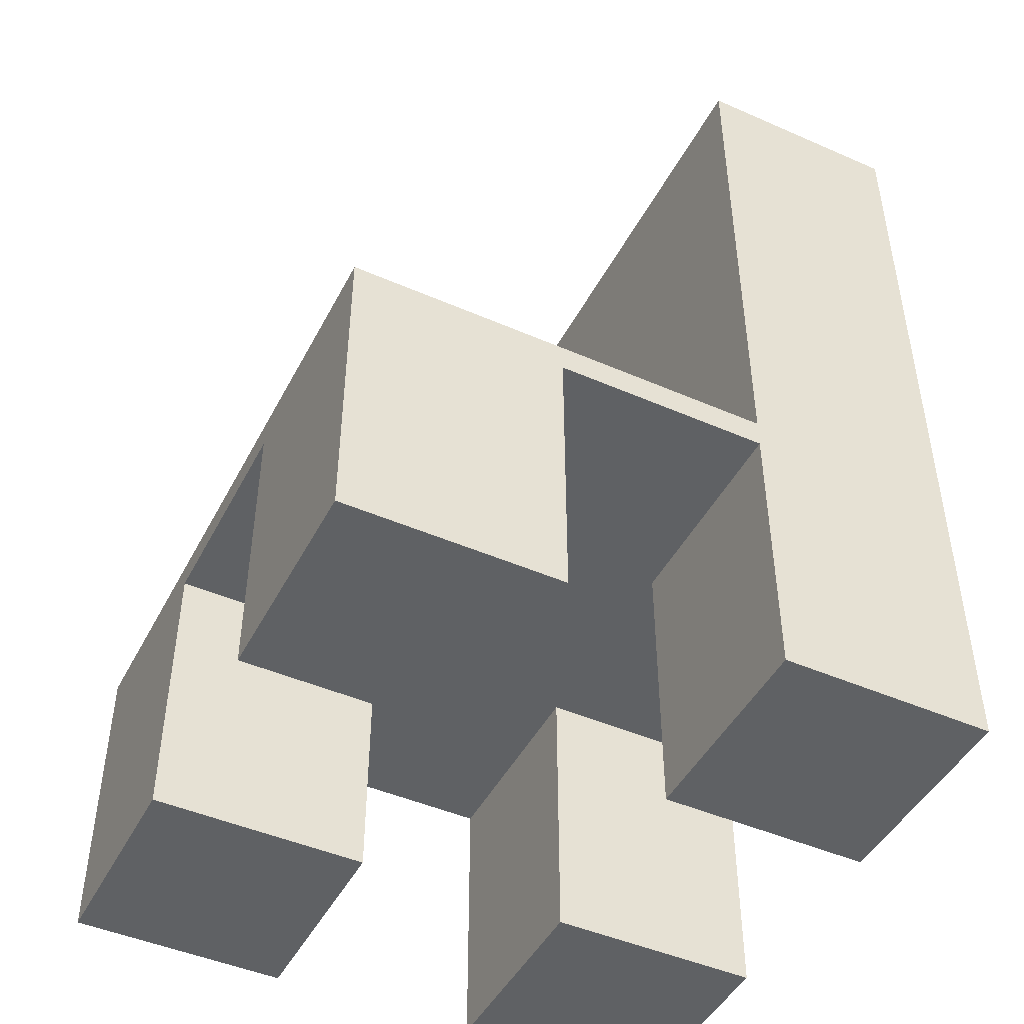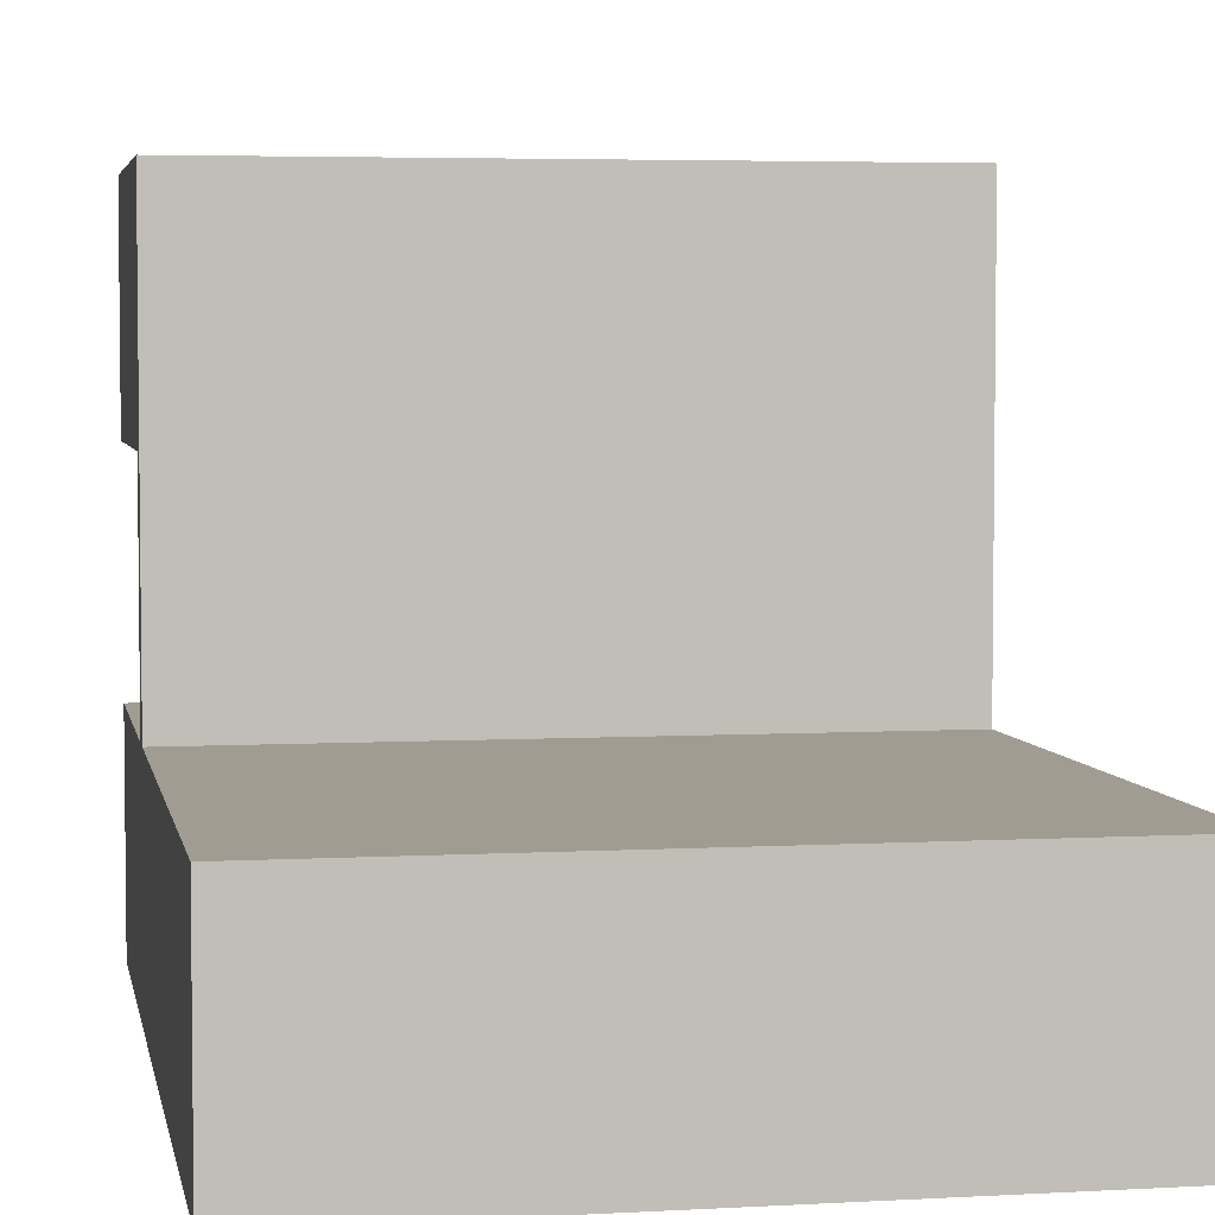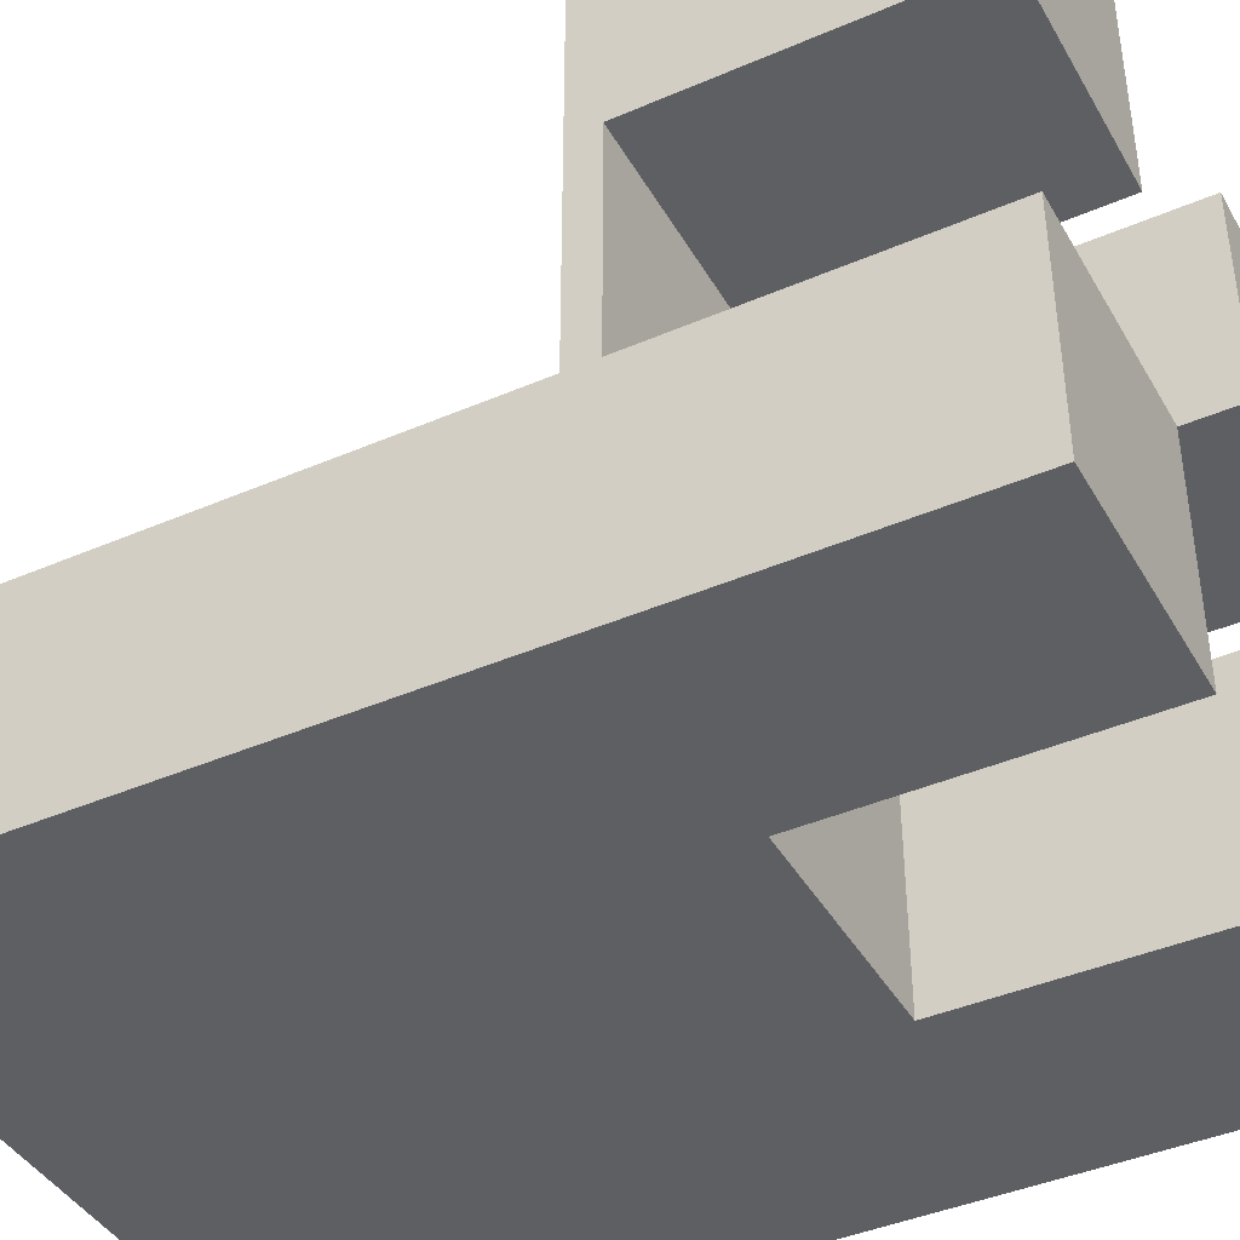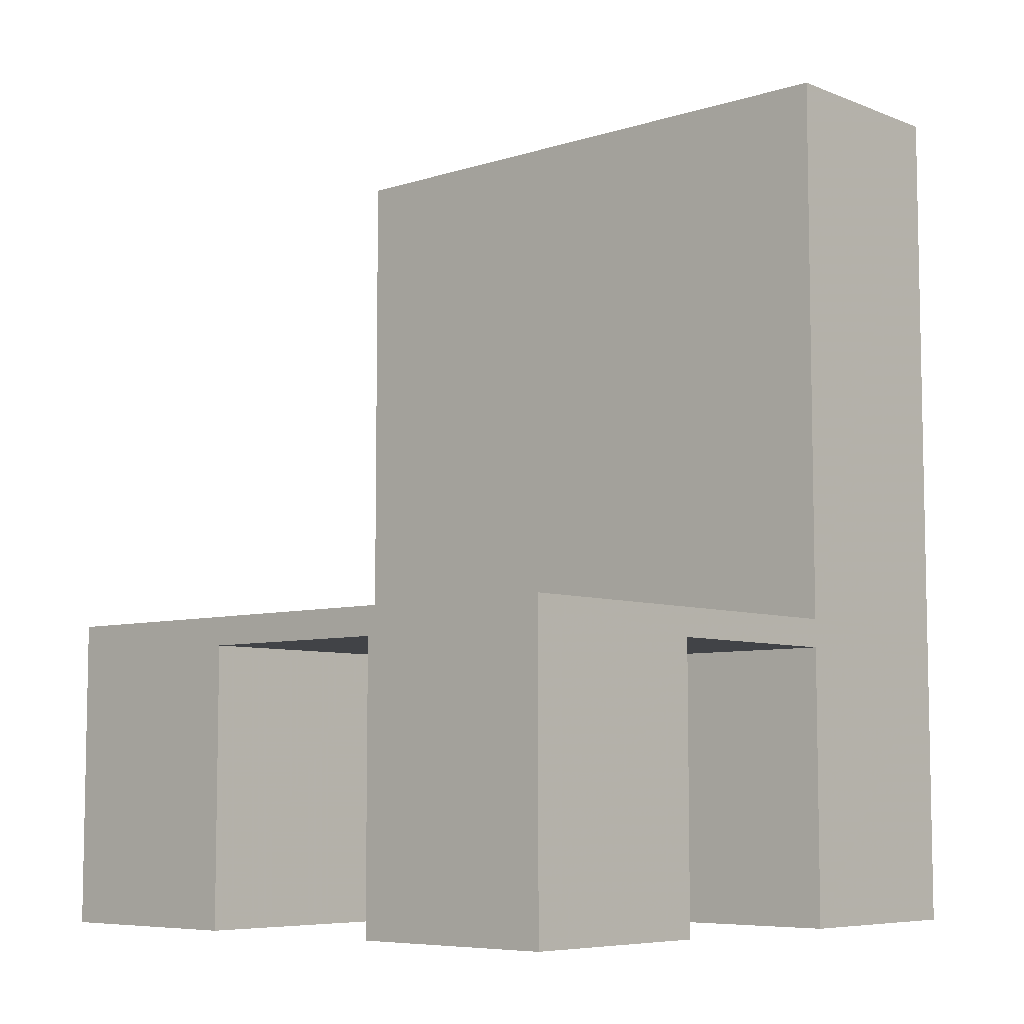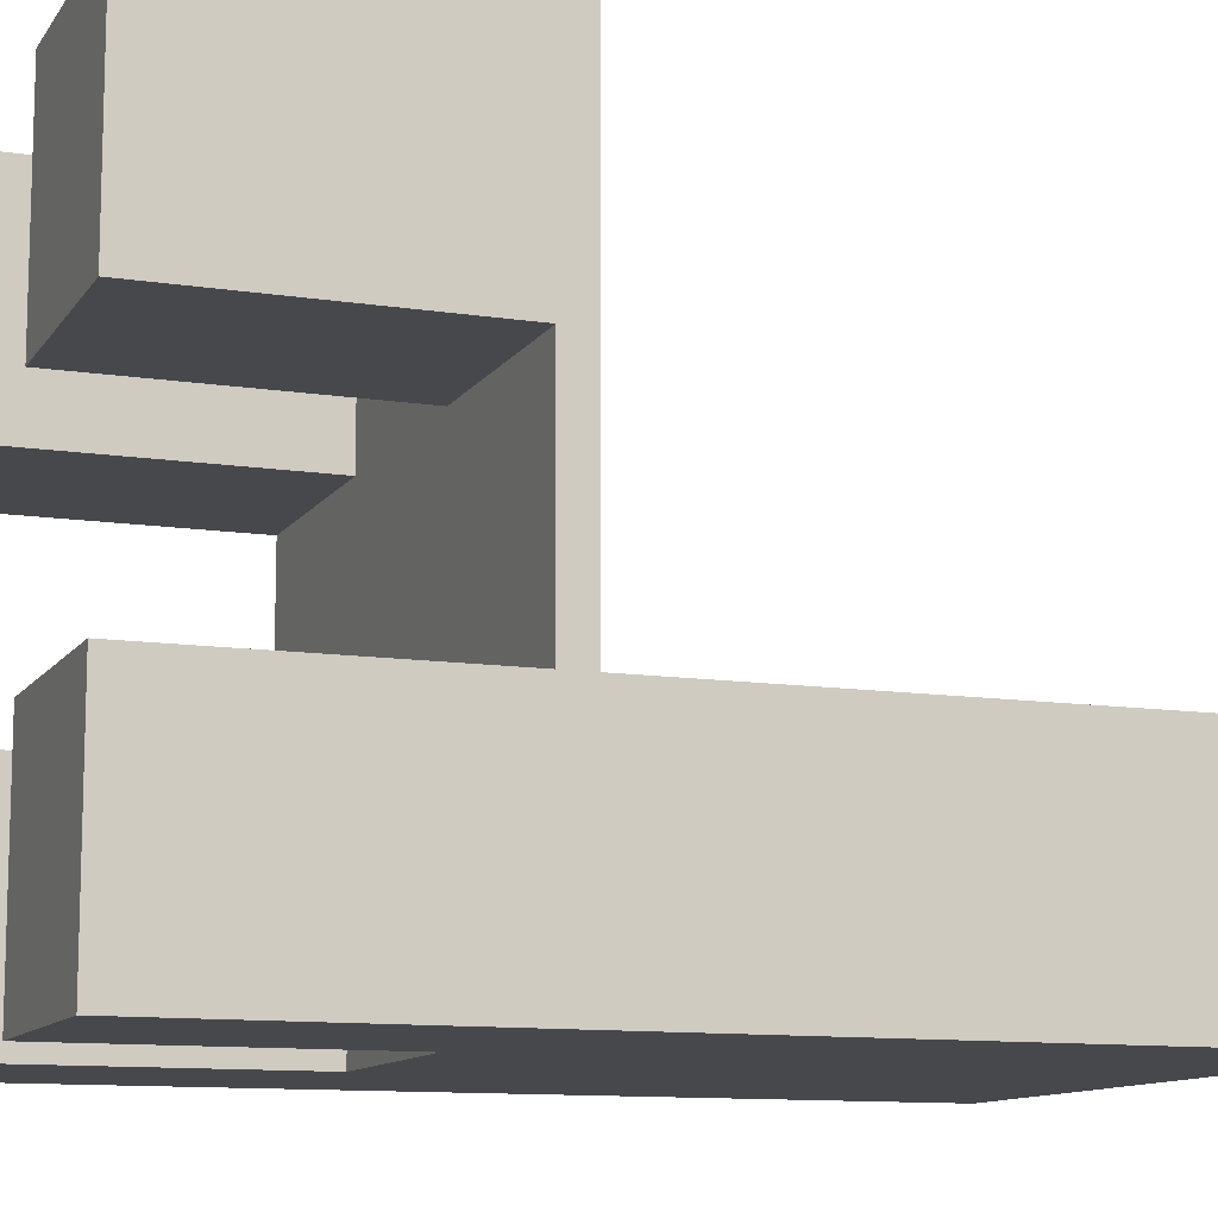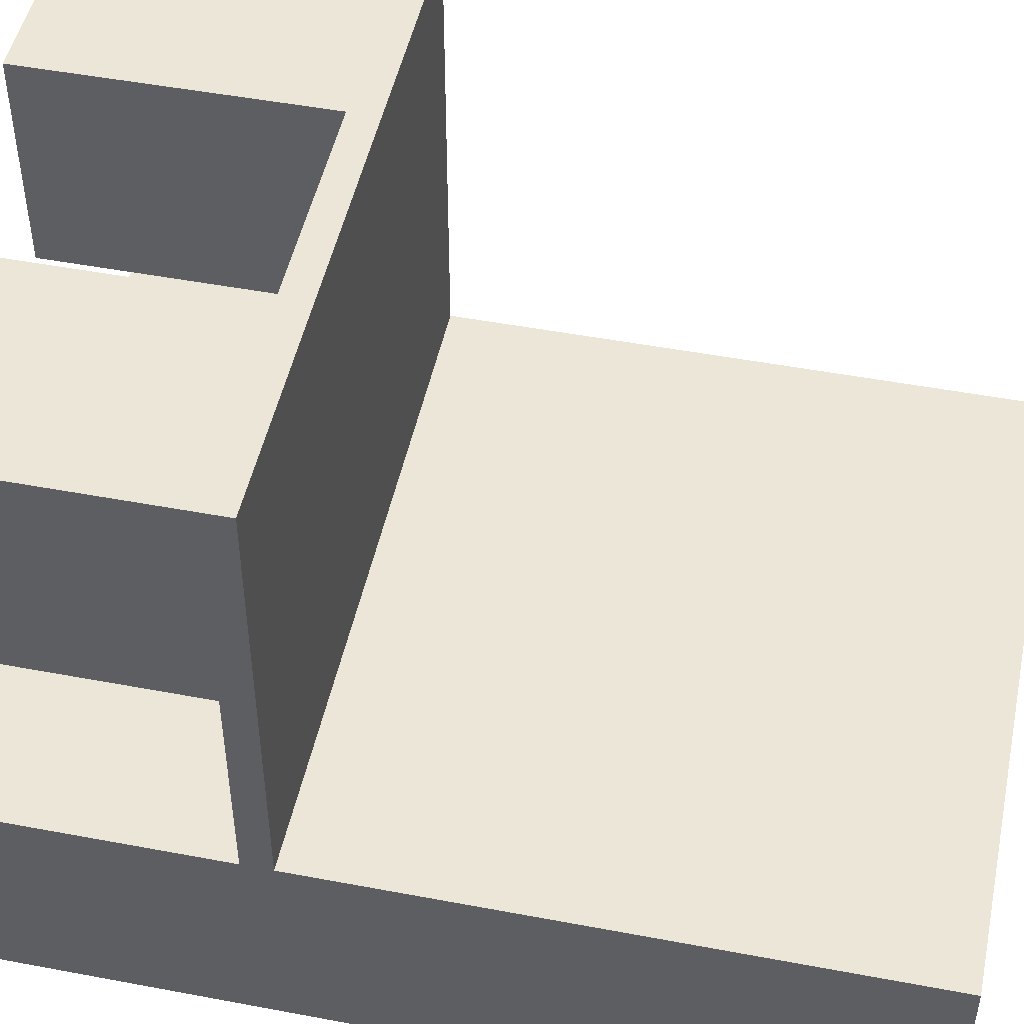
<metadata>
{"format":"obj","ext":"obj","renderer":"f3d","projection":"perspective","resolution":1024,"background":"white","views":[{"elev":-46.4,"azim":63.5,"up":"+Y"},{"elev":4.4,"azim":169.6,"up":"+Z"},{"elev":-41.6,"azim":-62.4,"up":"+Z"},{"elev":-7.0,"azim":42.1,"up":"+Y"},{"elev":-11.2,"azim":69.3,"up":"+Z"},{"elev":48.7,"azim":101.9,"up":"+Z"}]}
</metadata>
<code>
o Cube
v 1 0.04496 -1
v 1 0.04496 1
v -1 0.04496 1
v -1 0.04496 -1
v 1 -0.04496 -1
v 1 -0.04496 1
v -1 -0.04496 1
v -1 -0.04496 -1
v 1 0.04496 -0.3333
v 1 0.04496 0.3333
v -1 0.04496 0.3333
v -1 0.04496 -0.3333
v 1 -0.04496 -0.3333
v 1 -0.04496 0.3333
v -1 -0.04496 0.3333
v -1 -0.04496 -0.3333
v 0.3333 0.04496 -1
v -0.3333 0.04496 -1
v 0.3333 0.04496 1
v -0.3333 0.04496 1
v 0.3333 -0.04496 -1
v -0.3333 -0.04496 -1
v 0.3333 -0.04496 1
v -0.3333 -0.04496 1
v -0.3333 -0.04496 -0.3333
v 0.3333 -0.04496 -0.3333
v -0.3333 -0.04496 0.3333
v 0.3333 -0.04496 0.3333
v 0.3333 0.04496 -0.3333
v -0.3333 0.04496 -0.3333
v 0.3333 0.04496 0.3333
v -0.3333 0.04496 0.3333
v -0.3333 1.807 -1
v -1 1.807 -1
v -1 1.807 -0.3333
v 1 -0.9258 0.3333
v 1 -0.9258 1
v -0.3333 -0.9258 -1
v -1 -0.9258 -1
v -0.3333 -0.9258 1
v -1 -0.9258 1
v -1 -0.9258 -0.3333
v 1 1.807 -1
v 1 1.807 -0.3333
v 1 -0.9258 -1
v 1 -0.9258 -0.3333
v -1 -0.9258 0.3333
v 0.3333 -0.9258 -0.3333
v 0.3333 -0.9258 0.3333
v -0.3333 1.807 -0.3333
v 0.3333 1.807 -1
v 0.3333 -0.9258 -1
v 0.3333 -0.9258 1
v -0.3333 -0.9258 -0.3333
v -0.3333 -0.9258 0.3333
v 0.3333 1.807 -0.3333
f 20 32 11
f 26 21 52
f 14 10 2
f 24 20 3
f 12 4 8
f 22 8 4
f 7 3 11
f 11 12 16
f 5 1 9
f 13 9 10
f 27 24 40
f 25 27 15
f 4 12 35
f 32 30 12
f 9 29 31
f 29 30 32
f 9 1 43
f 6 23 53
f 26 13 14
f 25 26 28
f 23 28 49
f 22 21 26
f 1 5 21
f 17 21 22
f 6 2 19
f 23 19 20
f 30 29 56
f 27 28 23
f 10 31 19
f 19 31 32
f 55 40 41
f 38 54 42
f 50 33 34
f 43 51 56
f 51 33 50
f 52 45 46
f 49 36 37
f 1 17 51
f 25 16 42
f 22 25 54
f 17 18 33
f 14 6 37
f 15 27 55
f 18 4 34
f 5 13 46
f 8 22 38
f 13 26 48
f 21 5 45
f 24 7 41
f 28 14 36
f 29 9 44
f 7 15 47
f 16 8 39
f 12 30 50
f 20 11 3
f 26 52 48
f 14 2 6
f 24 3 7
f 12 8 16
f 22 4 18
f 7 11 15
f 11 16 15
f 5 9 13
f 13 10 14
f 27 40 55
f 25 15 16
f 4 35 34
f 32 12 11
f 9 31 10
f 29 32 31
f 9 43 44
f 6 53 37
f 26 14 28
f 25 28 27
f 23 49 53
f 22 26 25
f 1 21 17
f 17 22 18
f 6 19 23
f 23 20 24
f 30 56 50
f 27 23 24
f 10 19 2
f 19 32 20
f 55 41 47
f 38 42 39
f 50 34 35
f 43 56 44
f 51 50 56
f 52 46 48
f 49 37 53
f 1 51 43
f 25 42 54
f 22 54 38
f 17 33 51
f 14 37 36
f 15 55 47
f 18 34 33
f 5 46 45
f 8 38 39
f 13 48 46
f 21 45 52
f 24 41 40
f 28 36 49
f 29 44 56
f 7 47 41
f 16 39 42
f 12 50 35

</code>
